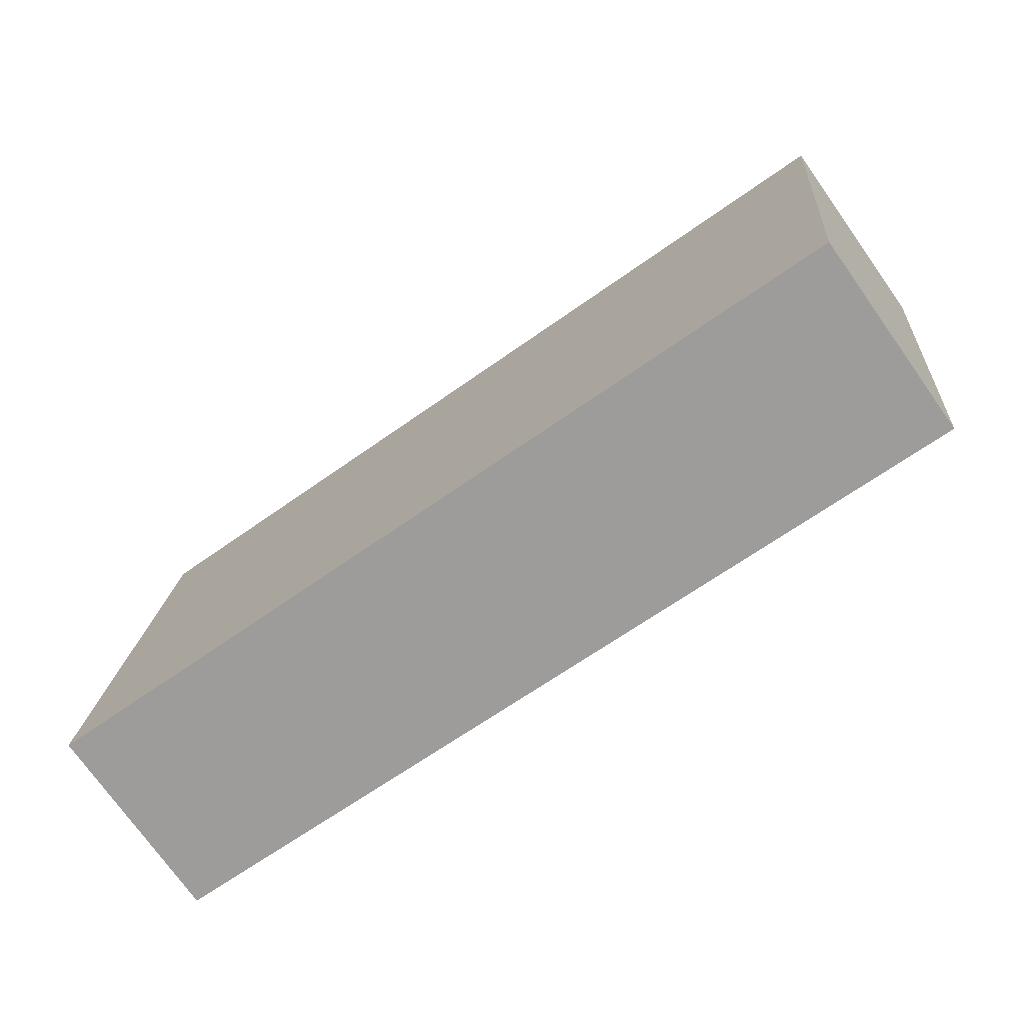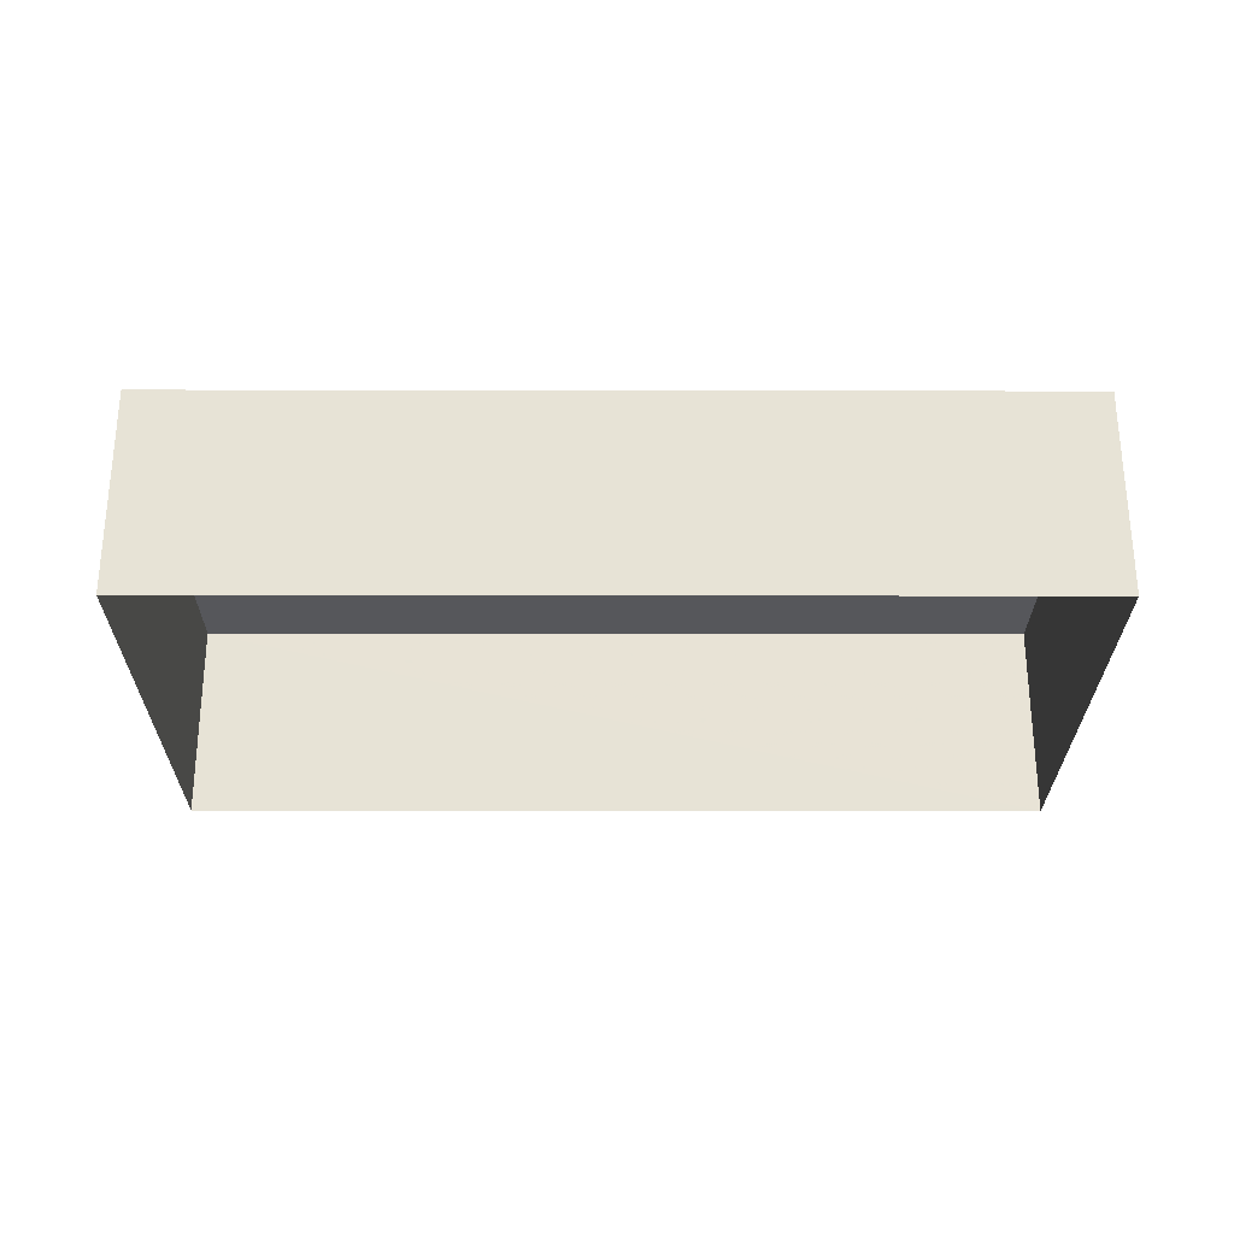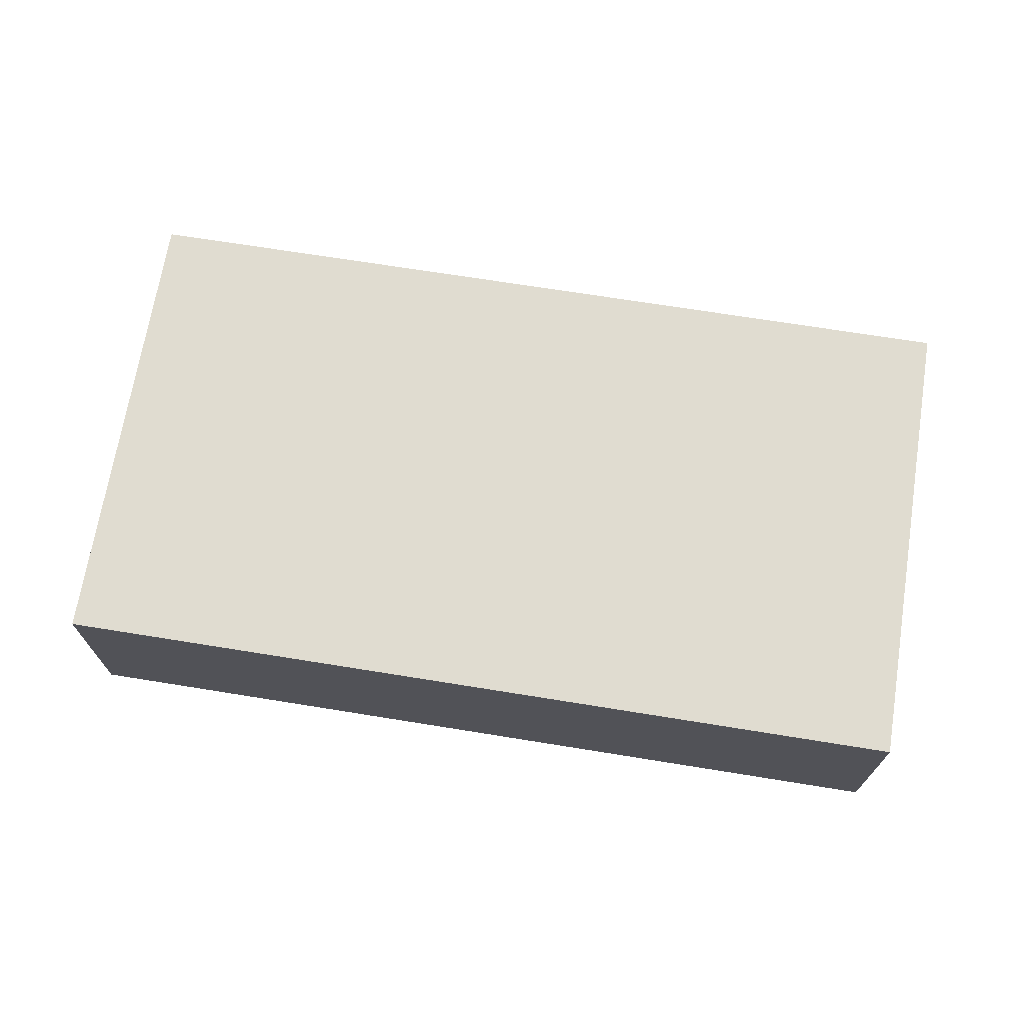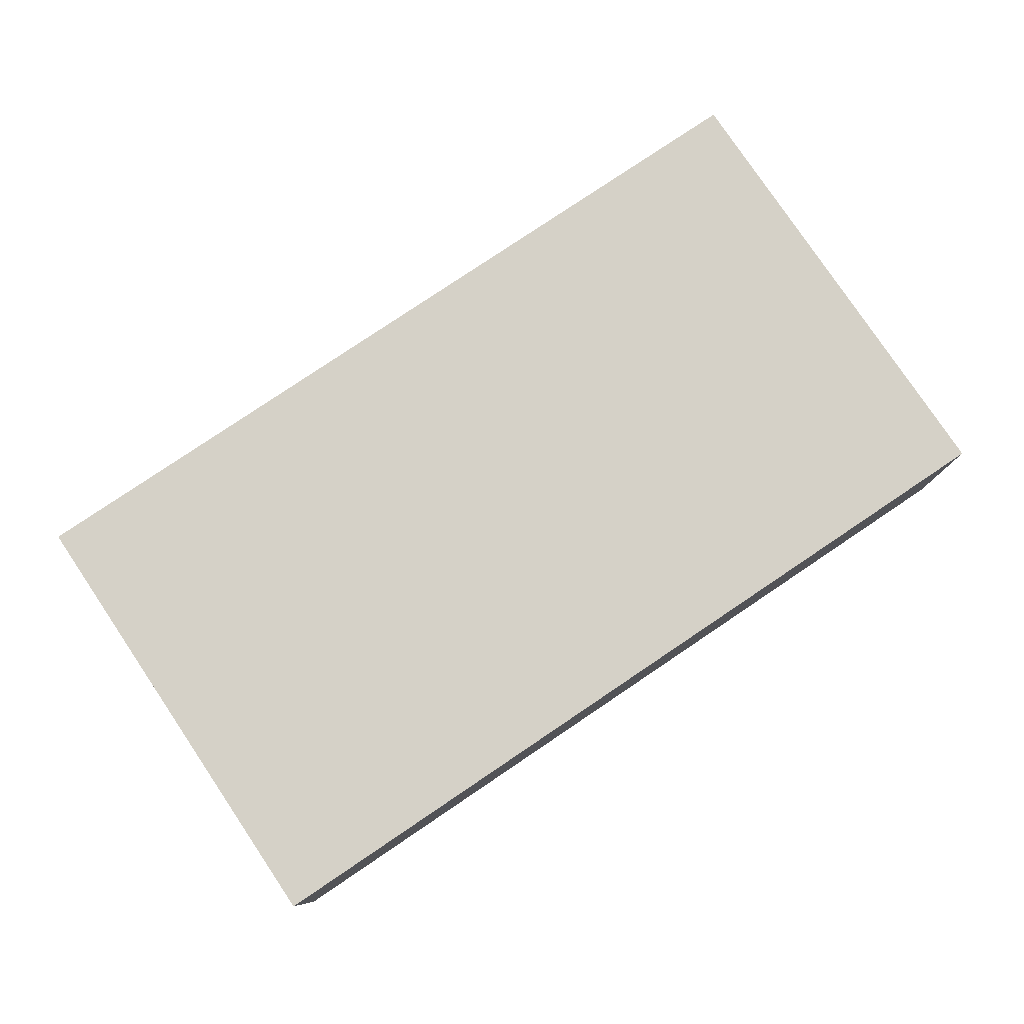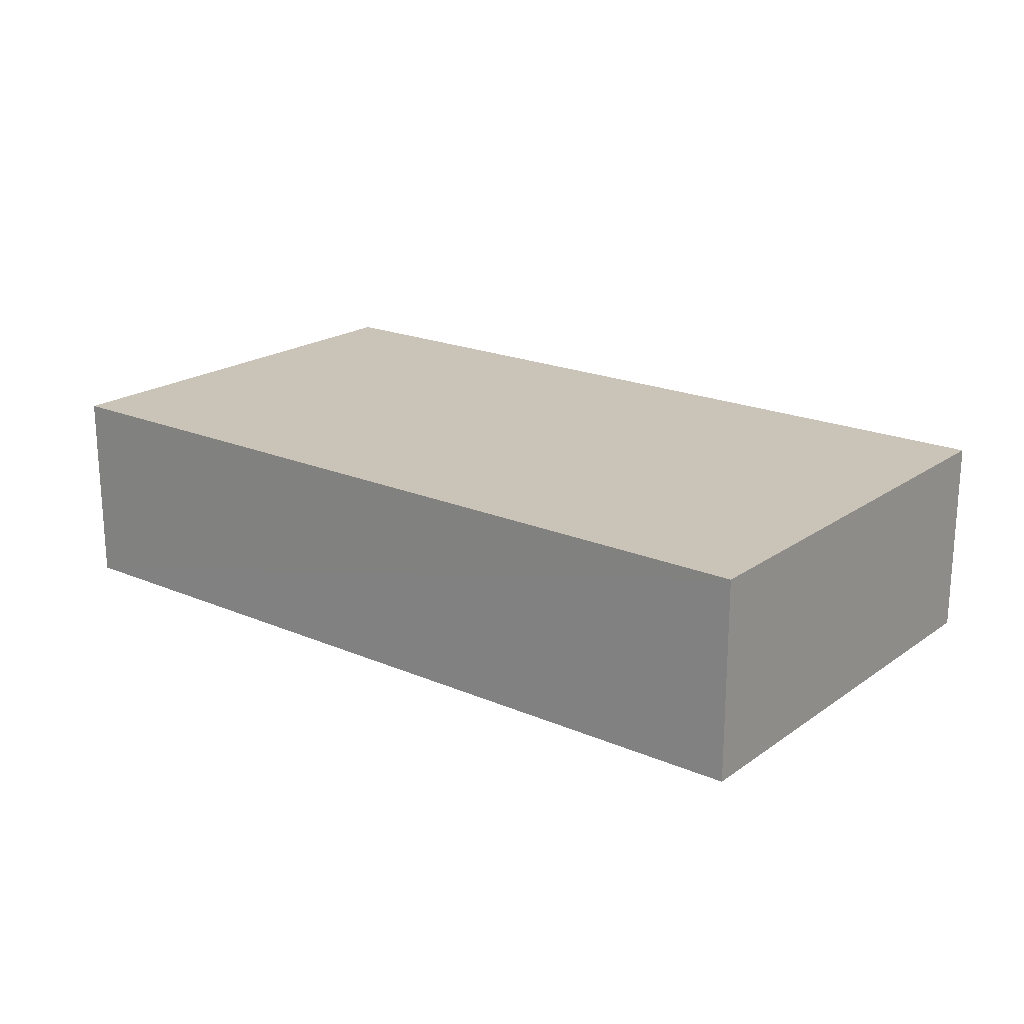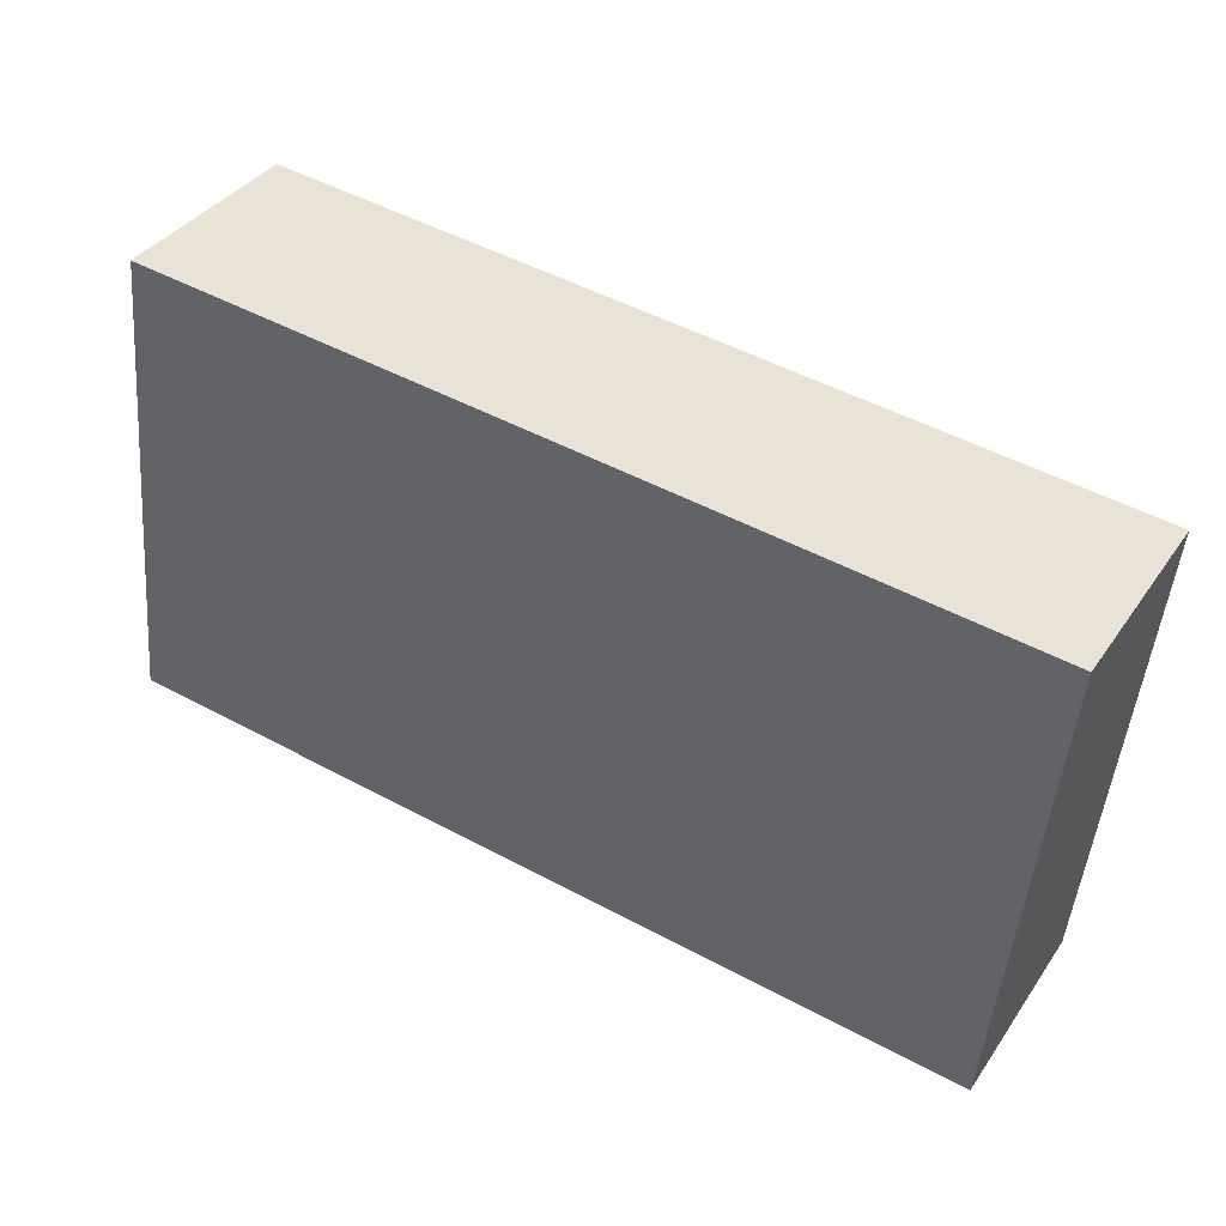
<metadata>
{"format":"obj","ext":"obj","renderer":"f3d","projection":"perspective","resolution":1024,"background":"white","views":[{"elev":-74.5,"azim":35.5,"up":"+Y"},{"elev":-27.2,"azim":173.9,"up":"+Z"},{"elev":69.7,"azim":-176.7,"up":"+Z"},{"elev":79.5,"azim":140.2,"up":"+Z"},{"elev":20.0,"azim":32.3,"up":"+Z"},{"elev":37.4,"azim":30.5,"up":"+Y"}]}
</metadata>
<code>
v -8713 -3.785e+04 28.94
v -8712 -3.784e+04 28.94
v -8700 -3.784e+04 28.93
v -8701 -3.785e+04 28.93
v -8713 -3.785e+04 31.7
v -8701 -3.785e+04 31.7
v -8700 -3.784e+04 31.7
v -8712 -3.784e+04 31.7
f 1 2 3
f 4 1 3
f 5 6 7
f 8 5 7
f 6 4 3
f 7 6 3
f 6 1 4
f 6 5 1
f 5 2 1
f 5 8 2
f 7 3 2
f 8 7 2

</code>
